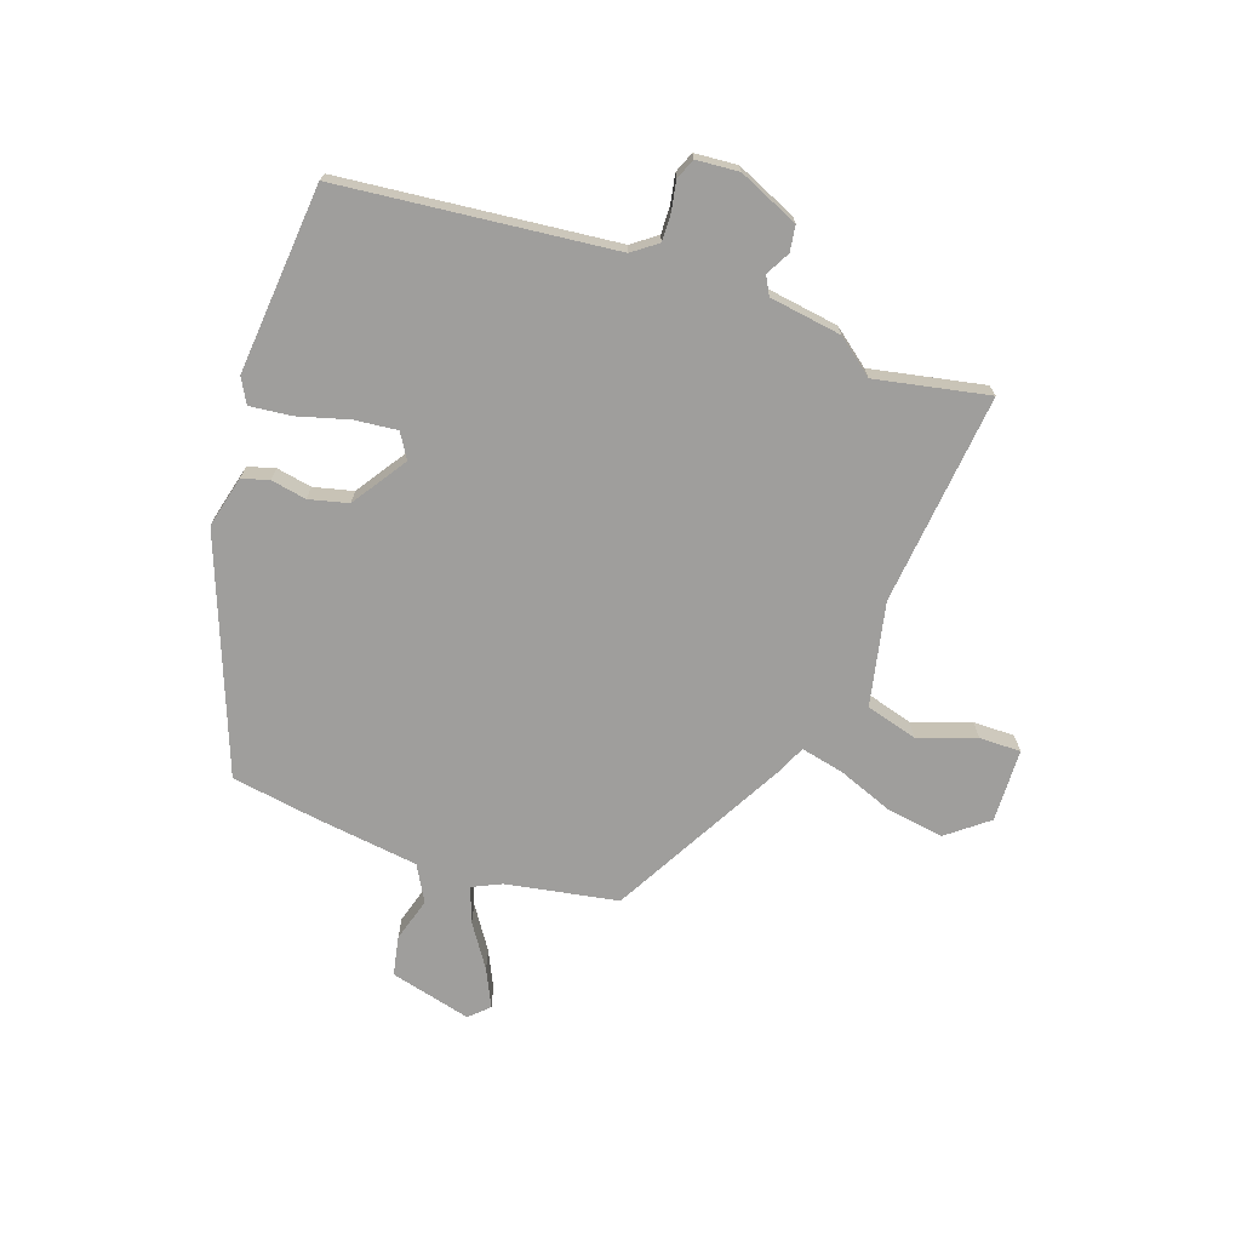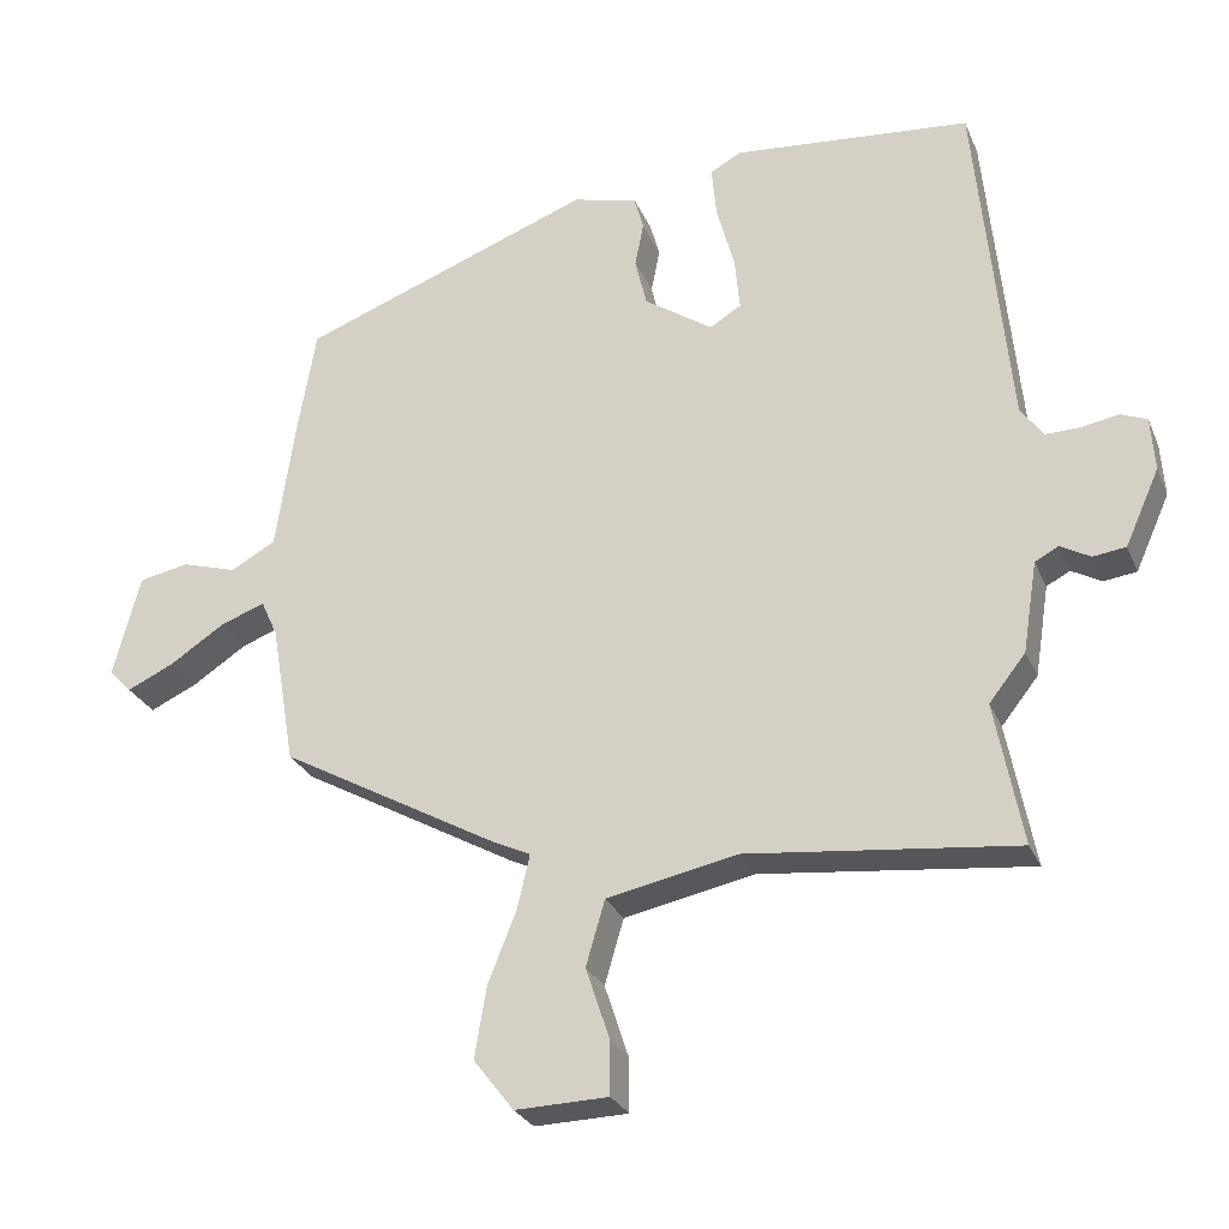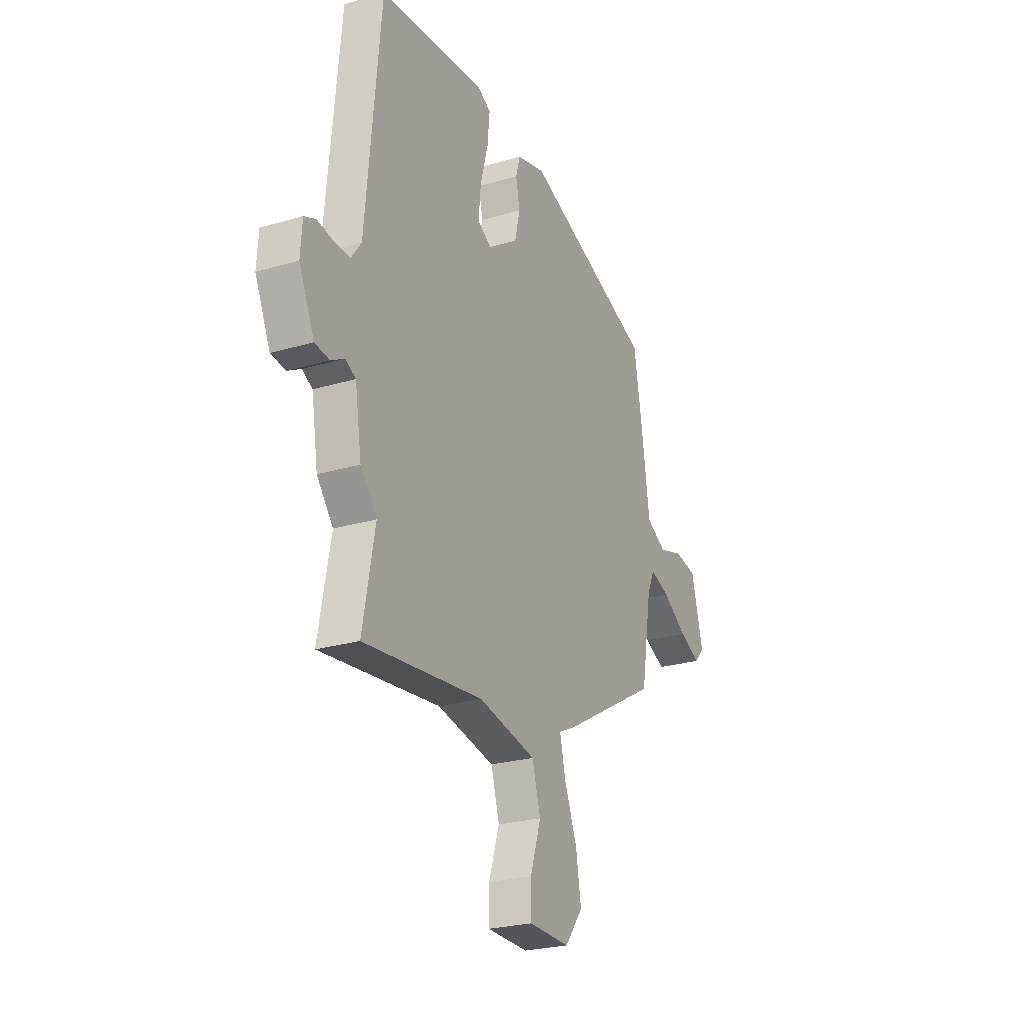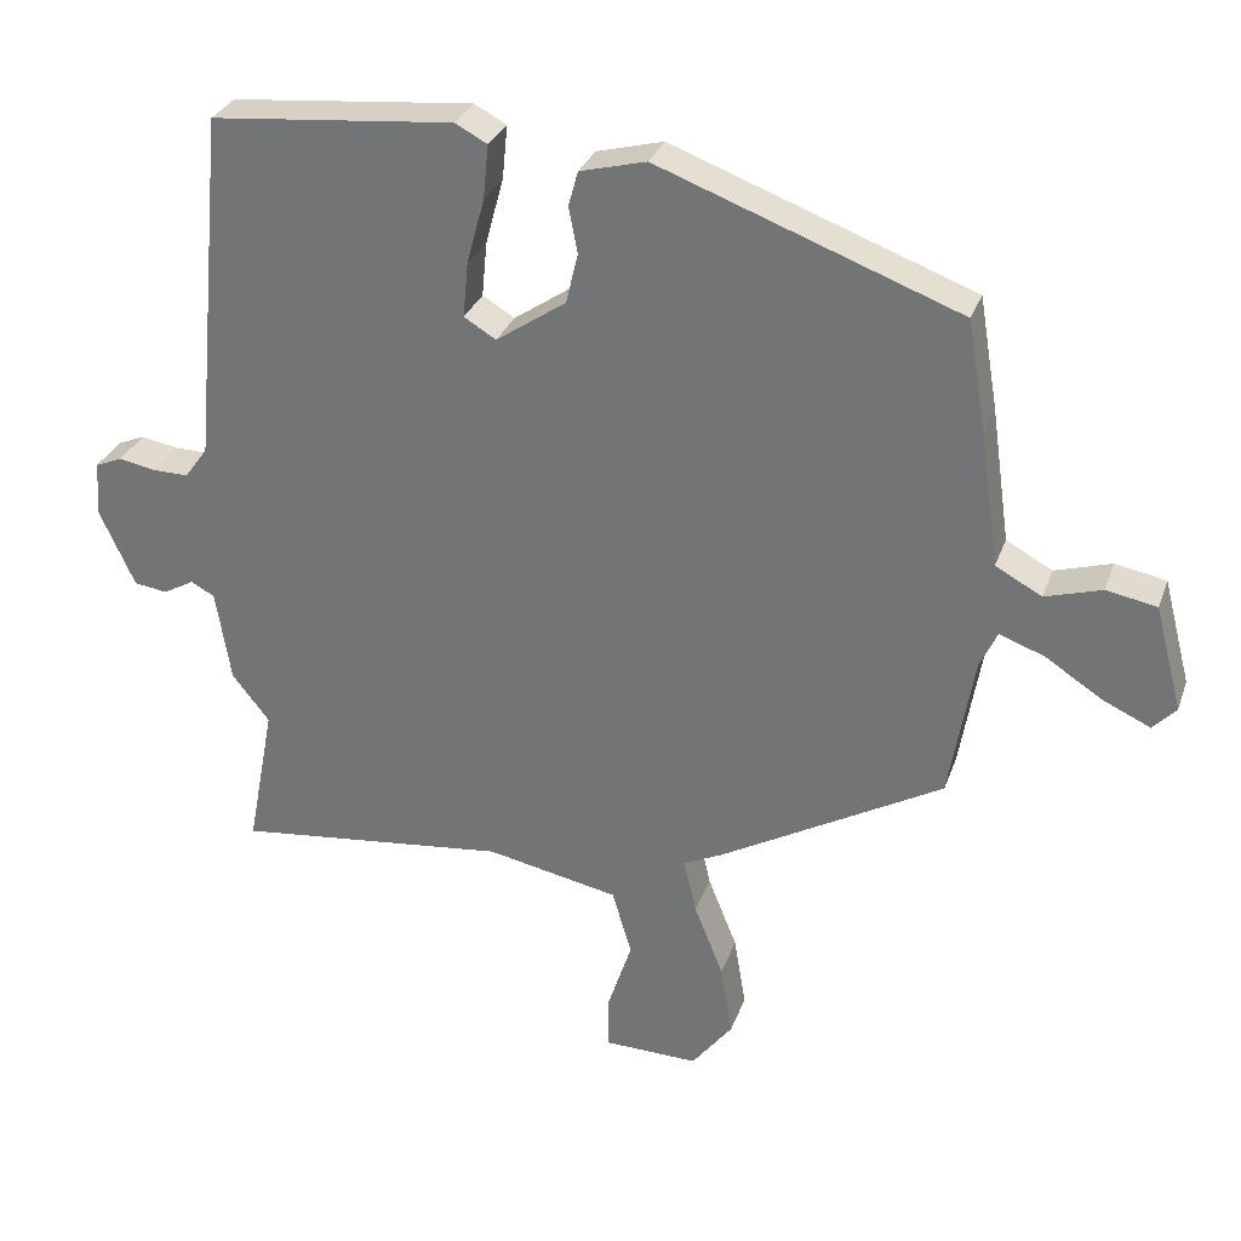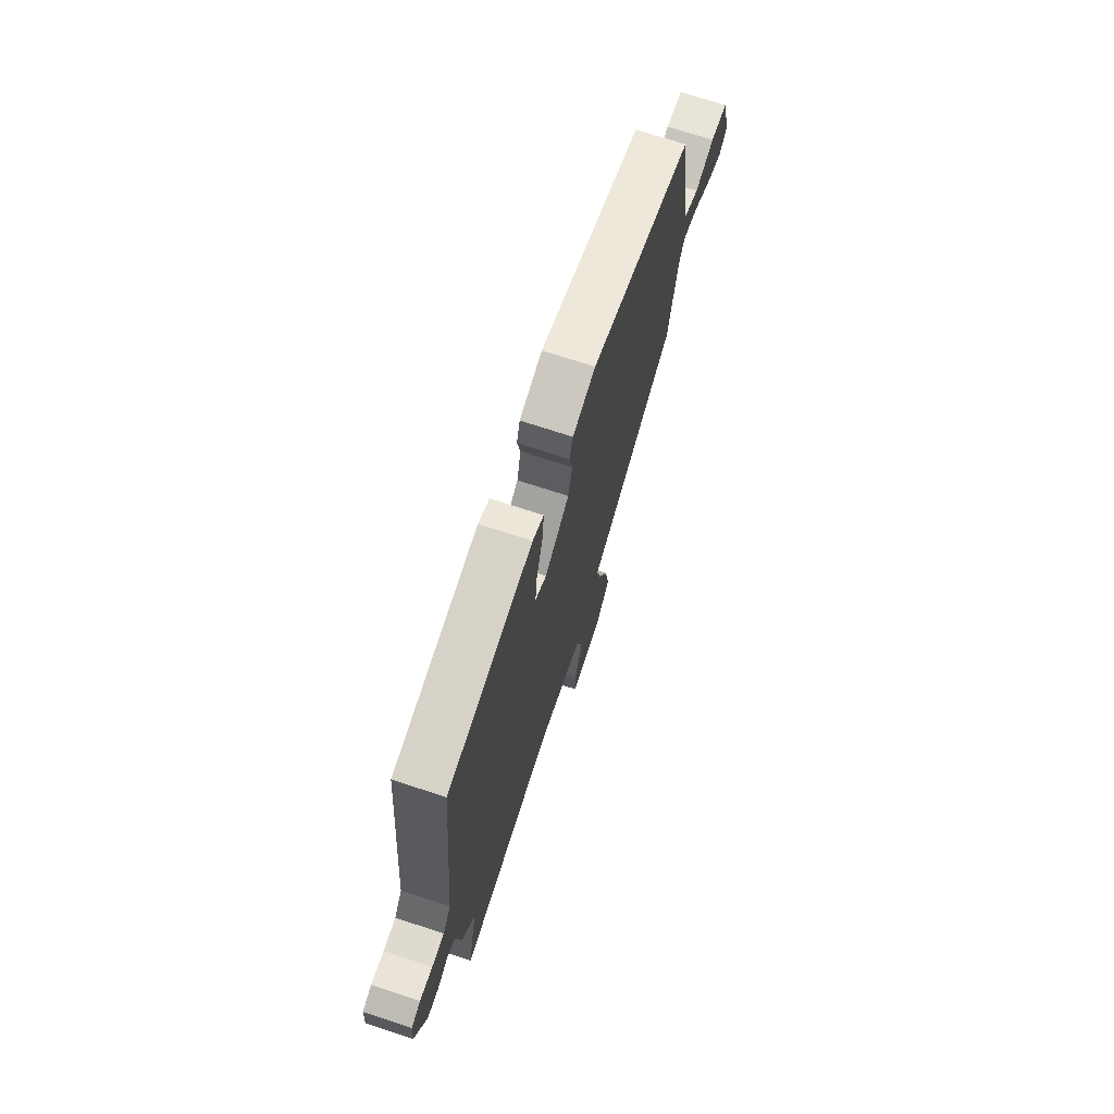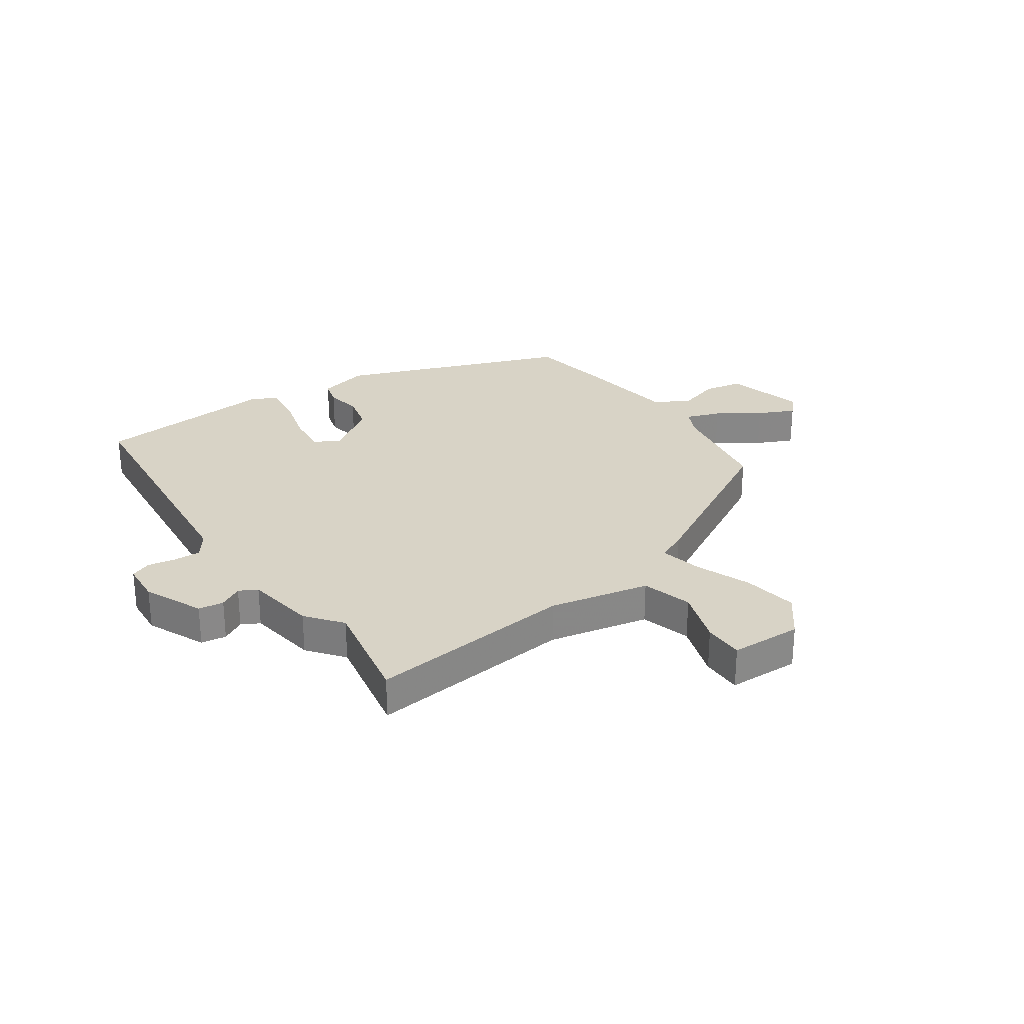
<metadata>
{"format":"obj","ext":"obj","renderer":"f3d","projection":"perspective","resolution":1024,"background":"white","views":[{"elev":-71.0,"azim":71.3,"up":"+Y"},{"elev":-27.5,"azim":19.8,"up":"+Z"},{"elev":-25.0,"azim":115.7,"up":"+Z"},{"elev":30.2,"azim":-162.3,"up":"+Z"},{"elev":72.0,"azim":108.1,"up":"+Z"},{"elev":27.8,"azim":145.6,"up":"+Y"}]}
</metadata>
<code>
v -0.485 0.07 -0.306
v -0.518 0.07 -0.112
v -0.541 0.07 -0.062
v -0.602 0.07 -0.084
v -0.677 0.07 -0.133
v -0.742 0.07 -0.163
v -0.773 0.07 -0.13
v -0.736 0.07 0.011
v -0.668 0.07 0.024
v -0.592 0.07 0.001
v -0.53 0.07 0.035
v -0.504 0.07 0.217
v -0.479 0.07 0.364
v -0.076 0.07 0.514
v 0.013 0.07 0.491
v 0.026 0.07 0.444
v 0.014 0.07 0.383
v 0.03 0.07 0.315
v 0.124 0.07 0.251
v 0.167 0.07 0.277
v 0.16 0.07 0.351
v 0.136 0.07 0.44
v 0.129 0.07 0.512
v 0.172 0.07 0.535
v 0.498 0.07 0.504
v 0.543 0.07 0.03
v 0.574 0.07 -0.013
v 0.622 0.07 -0.012
v 0.672 0.07 -0.003
v 0.708 0.07 -0.018
v 0.713 0.07 -0.092
v 0.666 0.07 -0.196
v 0.621 0.07 -0.202
v 0.58 0.07 -0.179
v 0.548 0.07 -0.196
v 0.528 0.07 -0.321
v 0.478 0.07 -0.384
v 0.515 0.07 -0.58
v 0.148 0.07 -0.539
v -0.03 0.07 -0.575
v -0.056 0.07 -0.664
v -0.023 0.07 -0.764
v -0.023 0.07 -0.836
v -0.15 0.07 -0.839
v -0.205 0.07 -0.768
v -0.189 0.07 -0.671
v -0.15 0.07 -0.573
v -0.133 0.07 -0.499
v -0.186 0.07 -0.474
v -0.485 0 -0.306
v -0.518 0 -0.112
v -0.541 0 -0.062
v -0.602 0 -0.084
v -0.677 0 -0.133
v -0.742 0 -0.163
v -0.773 0 -0.13
v -0.736 0 0.011
v -0.668 0 0.024
v -0.592 0 0.001
v -0.53 0 0.035
v -0.504 0 0.217
v -0.479 0 0.364
v -0.076 0 0.514
v 0.013 0 0.491
v 0.026 0 0.444
v 0.014 0 0.383
v 0.03 0 0.315
v 0.124 0 0.251
v 0.167 0 0.277
v 0.16 0 0.351
v 0.136 0 0.44
v 0.129 0 0.512
v 0.172 0 0.535
v 0.498 0 0.504
v 0.543 0 0.03
v 0.574 0 -0.013
v 0.622 0 -0.012
v 0.672 0 -0.003
v 0.708 0 -0.018
v 0.713 0 -0.092
v 0.666 0 -0.196
v 0.621 0 -0.202
v 0.58 0 -0.179
v 0.548 0 -0.196
v 0.528 0 -0.321
v 0.478 0 -0.384
v 0.515 0 -0.58
v 0.148 0 -0.539
v -0.03 0 -0.575
v -0.056 0 -0.664
v -0.023 0 -0.764
v -0.023 0 -0.836
v -0.15 0 -0.839
v -0.205 0 -0.768
v -0.189 0 -0.671
v -0.15 0 -0.573
v -0.133 0 -0.499
v -0.186 0 -0.474
f 48 49 1 2
f 45 46 47
f 44 45 47
f 43 44 47
f 42 43 47
f 41 42 47
f 40 41 47 48
f 48 2 3
f 40 48 3
f 39 40 3
f 37 38 39 3
f 35 36 37 3
f 32 33 34
f 31 32 34
f 30 31 34
f 29 30 34
f 28 29 34
f 34 35 3
f 28 34 3
f 27 28 3
f 24 25 26
f 23 24 26
f 22 23 26
f 21 22 26
f 20 21 26 27
f 19 20 27
f 15 16 17
f 14 15 17
f 13 14 17
f 12 13 17
f 11 12 17
f 11 17 18
f 10 11 18 19
f 8 9 10
f 7 8 10
f 6 7 10
f 5 6 10
f 4 5 10
f 3 4 10 19
f 3 19 27
f 51 50 98 97
f 96 95 94
f 96 94 93
f 96 93 92
f 96 92 91
f 96 91 90
f 97 96 90 89
f 52 51 97
f 52 97 89
f 52 89 88
f 52 88 87 86
f 52 86 85 84
f 83 82 81
f 83 81 80
f 83 80 79
f 83 79 78
f 83 78 77
f 52 84 83
f 52 83 77
f 52 77 76
f 75 74 73
f 75 73 72
f 75 72 71
f 75 71 70
f 76 75 70 69
f 76 69 68
f 66 65 64
f 66 64 63
f 66 63 62
f 66 62 61
f 66 61 60
f 67 66 60
f 68 67 60 59
f 59 58 57
f 59 57 56
f 59 56 55
f 59 55 54
f 59 54 53
f 68 59 53 52
f 76 68 52
f 1 50 51 2
f 2 51 52 3
f 3 52 53 4
f 4 53 54 5
f 5 54 55 6
f 6 55 56 7
f 7 56 57 8
f 8 57 58 9
f 9 58 59 10
f 10 59 60 11
f 11 60 61 12
f 12 61 62 13
f 13 62 63 14
f 14 63 64 15
f 15 64 65 16
f 16 65 66 17
f 17 66 67 18
f 18 67 68 19
f 19 68 69 20
f 20 69 70 21
f 21 70 71 22
f 22 71 72 23
f 23 72 73 24
f 24 73 74 25
f 25 74 75 26
f 26 75 76 27
f 27 76 77 28
f 28 77 78 29
f 29 78 79 30
f 30 79 80 31
f 31 80 81 32
f 32 81 82 33
f 33 82 83 34
f 34 83 84 35
f 35 84 85 36
f 36 85 86 37
f 37 86 87 38
f 38 87 88 39
f 39 88 89 40
f 40 89 90 41
f 41 90 91 42
f 42 91 92 43
f 43 92 93 44
f 44 93 94 45
f 45 94 95 46
f 46 95 96 47
f 47 96 97 48
f 48 97 98 49
f 49 98 50 1

</code>
